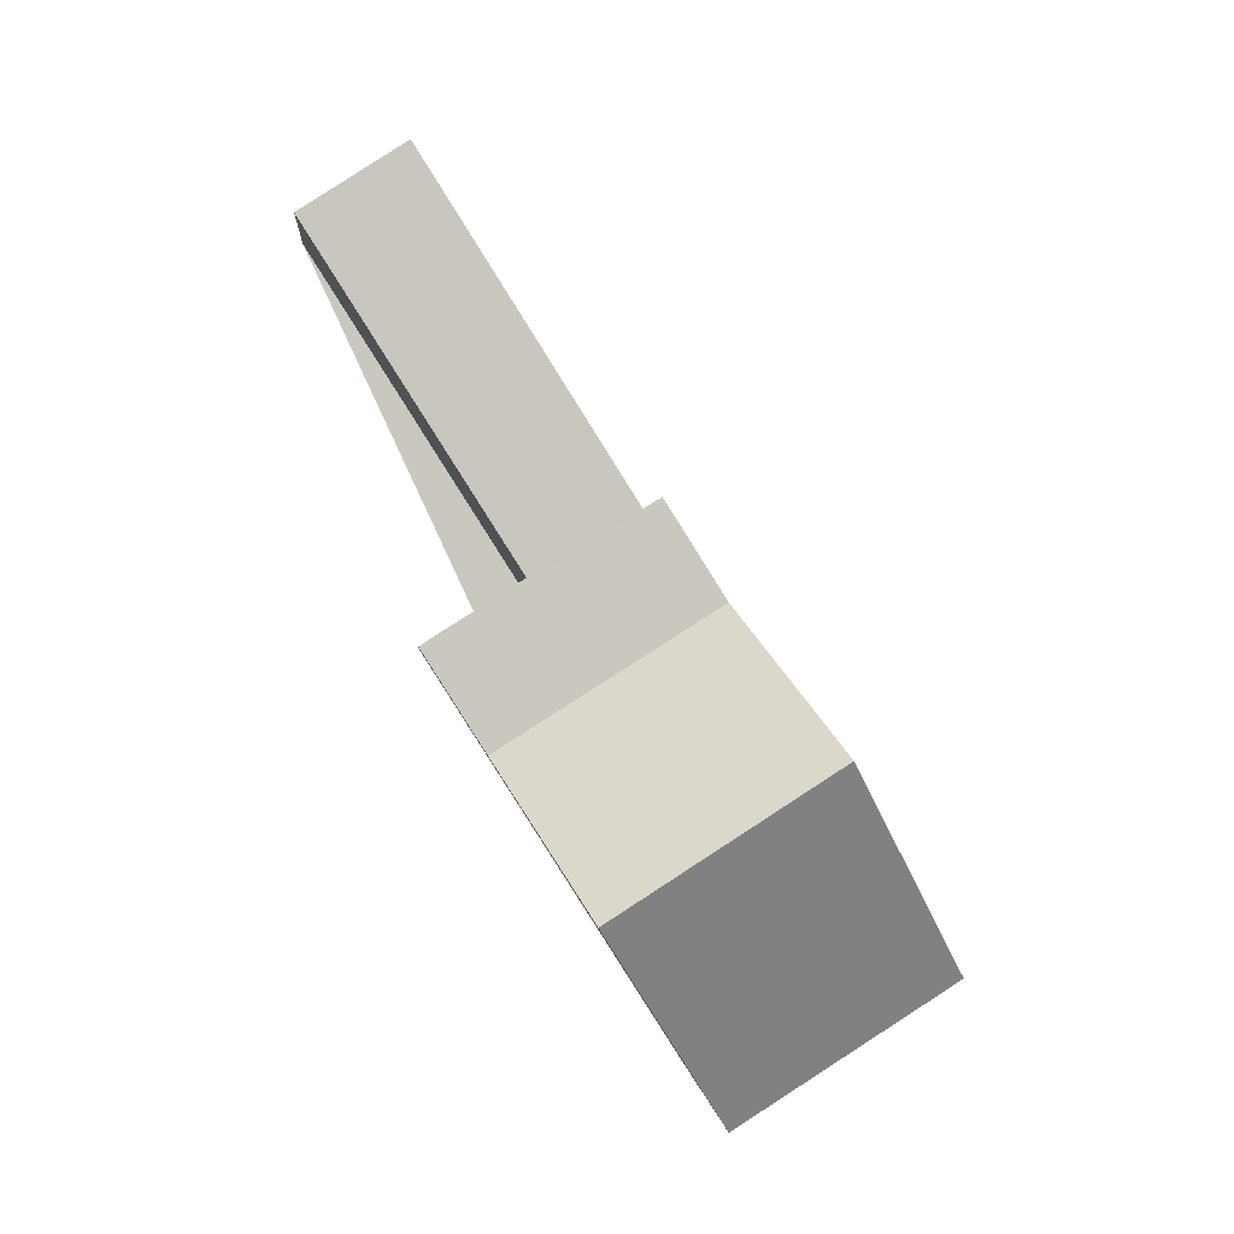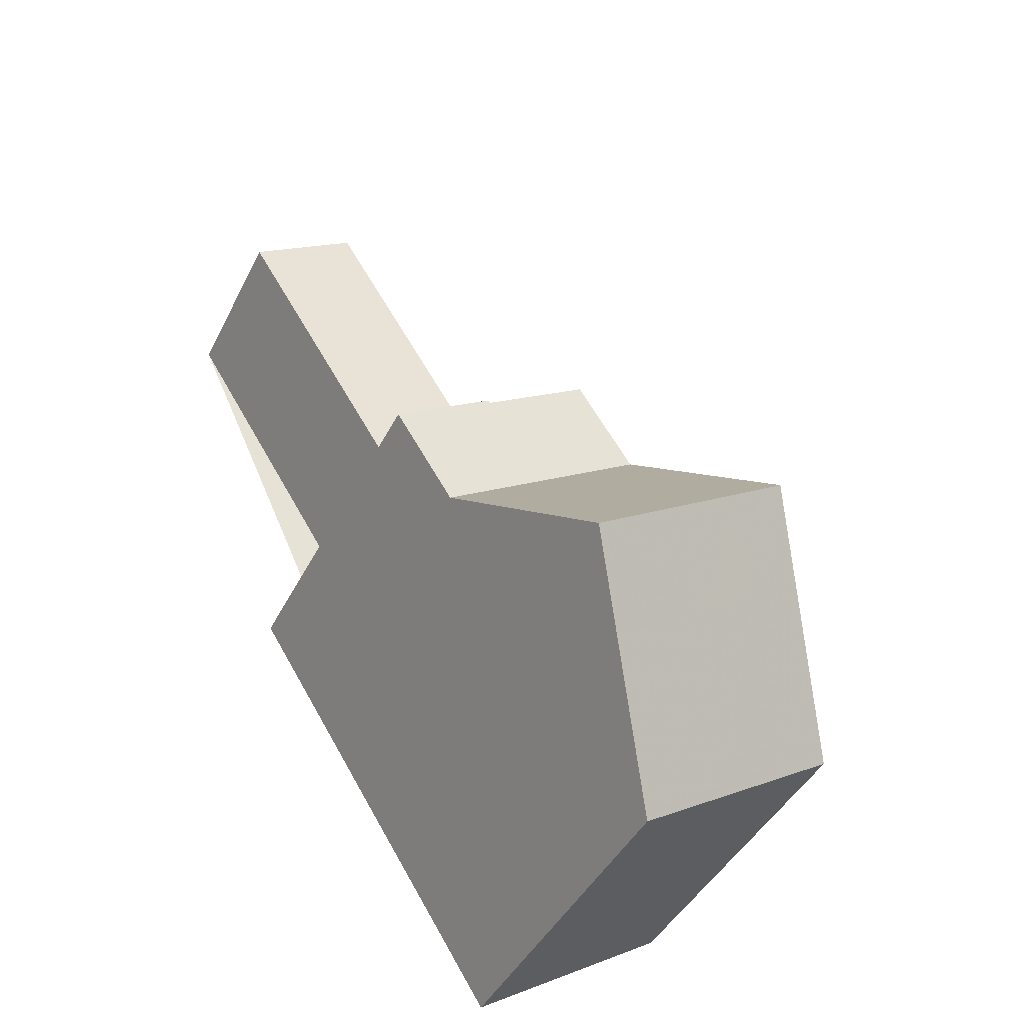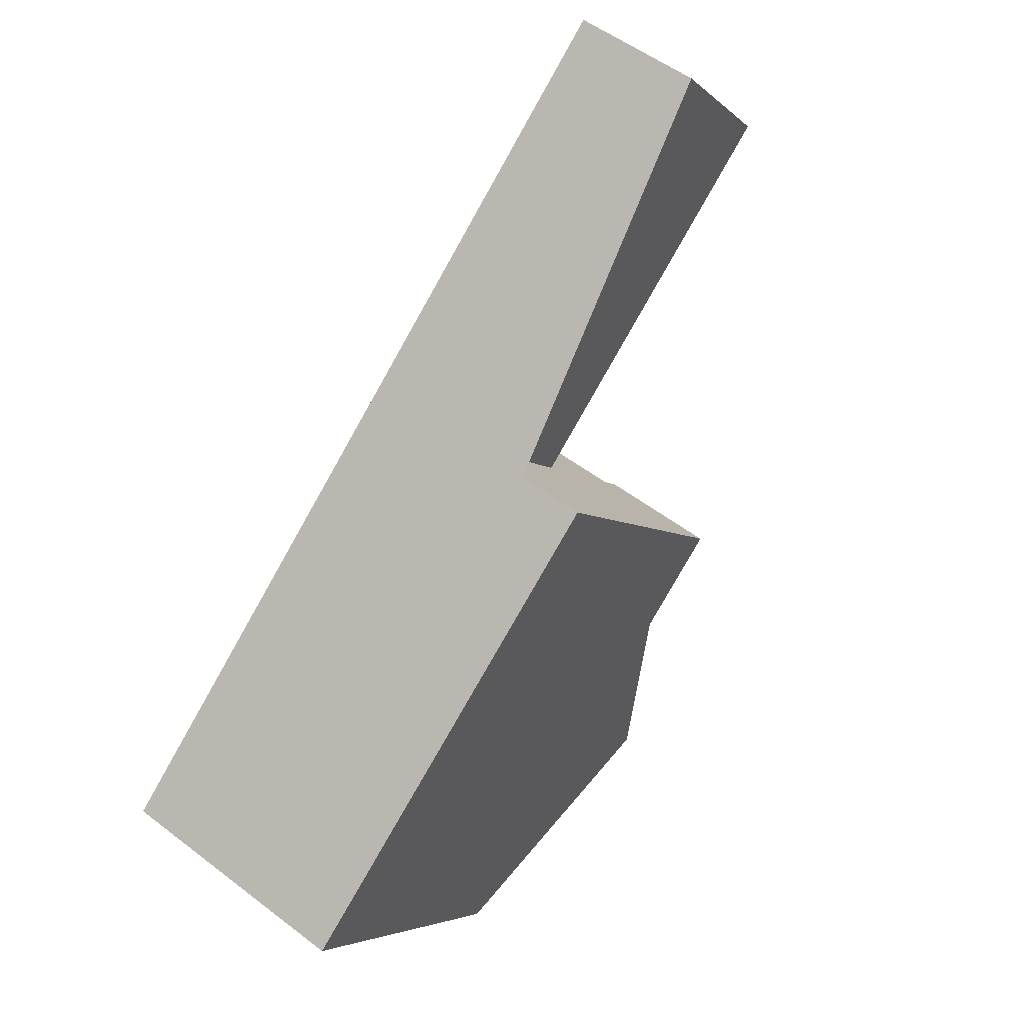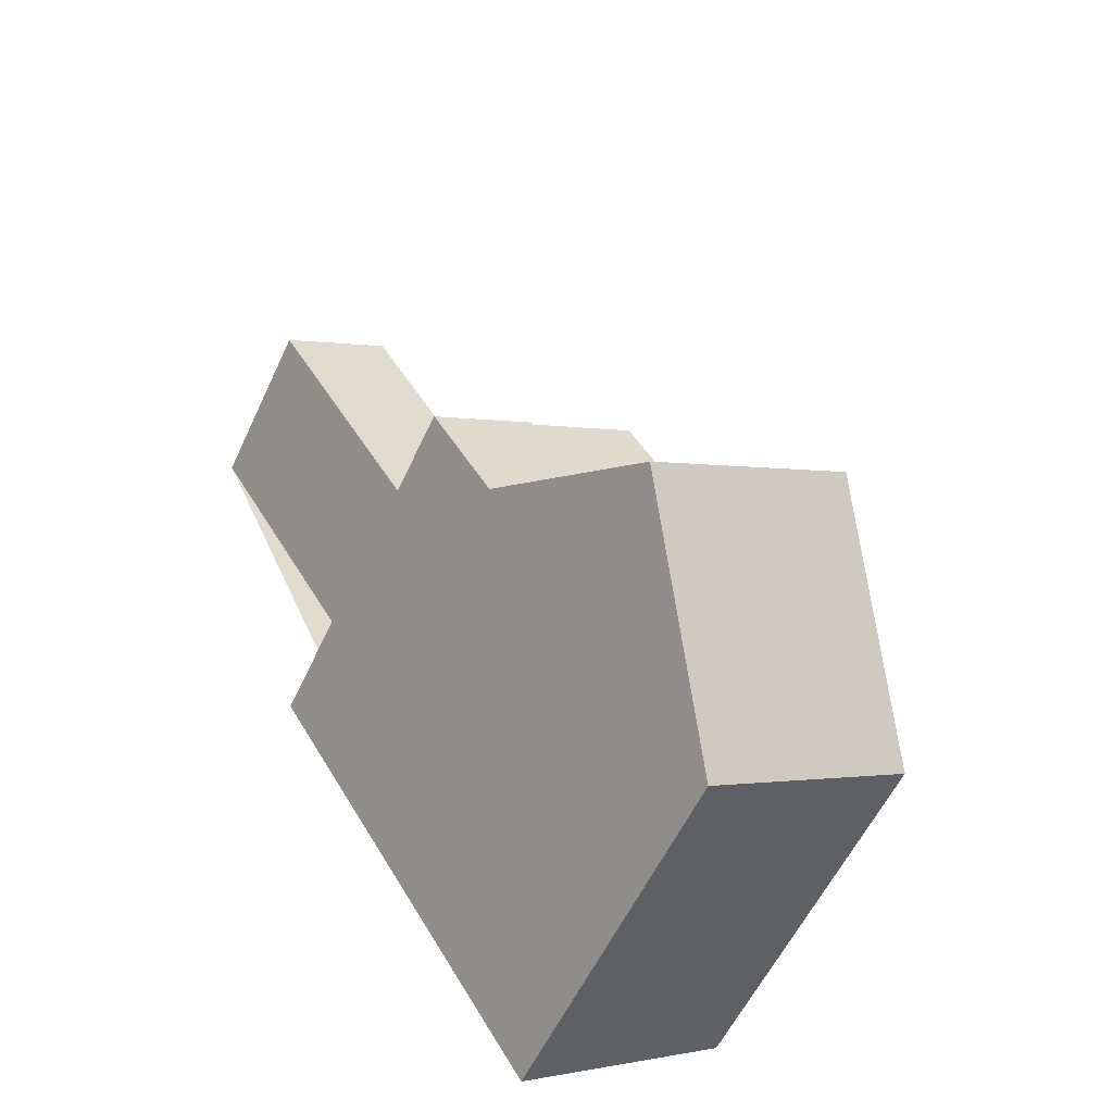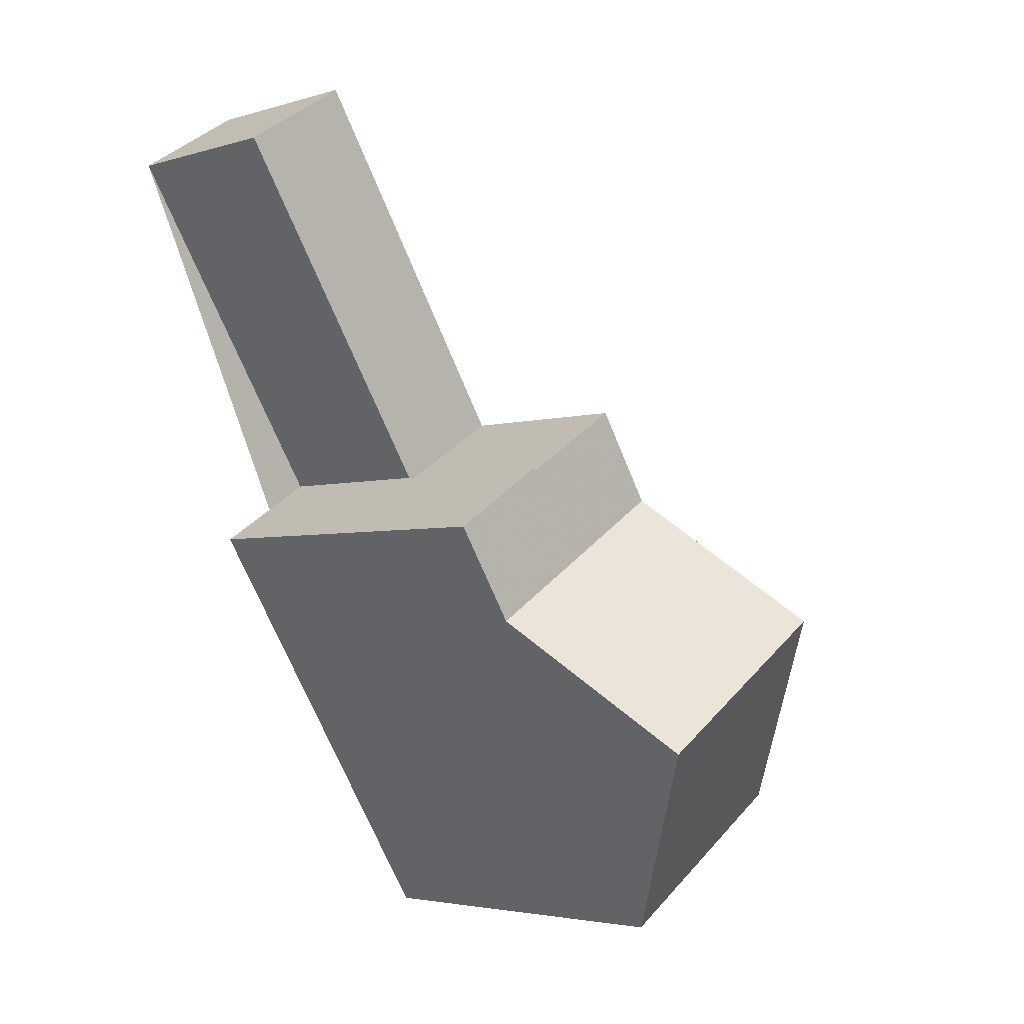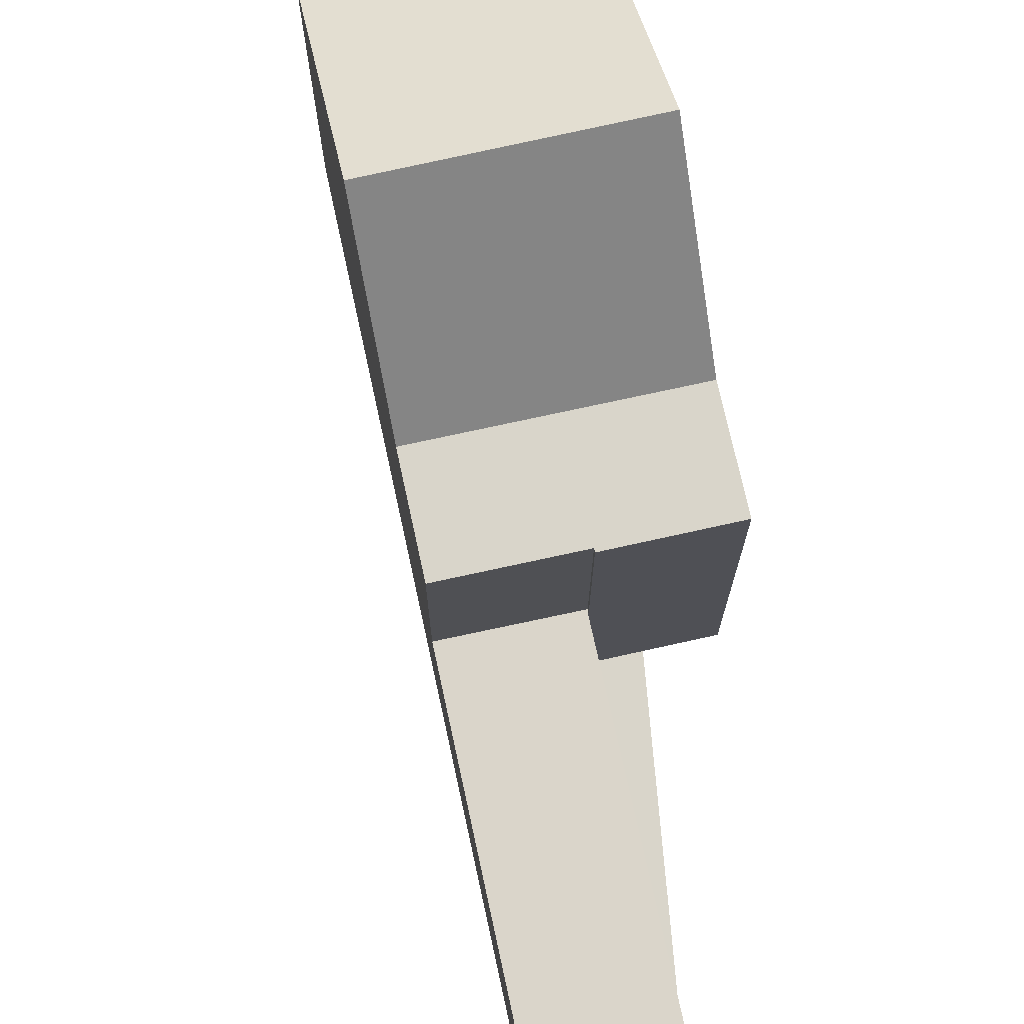
<metadata>
{"format":"obj","ext":"obj","renderer":"f3d","projection":"perspective","resolution":1024,"background":"white","views":[{"elev":-0.8,"azim":-4.5,"up":"+Y"},{"elev":-42.9,"azim":-25.0,"up":"+Y"},{"elev":-4.8,"azim":-157.1,"up":"+Y"},{"elev":-57.5,"azim":-24.9,"up":"+Y"},{"elev":-3.5,"azim":-45.2,"up":"+Y"},{"elev":74.4,"azim":-160.0,"up":"+Z"}]}
</metadata>
<code>
v -652.2 -363.2 6.658
v -655.9 -365.5 6.696
v -658.9 -356.8 3.334
v -662.8 -350.8 3.305
v -660.8 -349.5 3.341
v -660.7 -358 6.75
v -658.1 -362 9.548
v -654.4 -359.7 9.527
v -656 -365.4 6.786
v -652.3 -363 6.787
v -654.4 -359.7 9.527
v -658.1 -362 9.548
v -659.6 -355.6 3.329
v -657.7 -354.4 3.364
v -661 -349.6 3.337
v -657.9 -354.5 3.361
v -662.7 -350.7 3.305
v -660.3 -354.7 3.324
v -658.9 -356.8 3.334
v -658.9 -356.8 3.334
v -656.9 -355.7 3.37
v -655.9 -357.3 6.759
v -659.6 -359.7 6.758
v -656.9 -355.7 4.828
v -658.9 -356.8 4.765
v -659.6 -359.7 6.758
v -655.9 -357.3 6.759
v -658.9 -356.8 6.75
v -656.9 -355.7 6.751
v -662.6 -351 3.306
v -662.6 -351 3.306
v -660.7 -349.7 3.342
v -660.9 -349.8 3.338
v -652.5 -363.1 6.787
v -652.4 -363.3 6.66
v -656.1 -357.4 6.759
v -654.6 -359.8 9.528
v -654.6 -359.8 9.528
v -657.1 -355.8 3.367
v -657.1 -355.8 4.828
v -656.1 -357.4 6.759
v -657.1 -355.8 6.751
v -658.9 -356.9 3.335
v -657.1 -355.8 6.751
v -656.9 -355.7 6.751
v -658.9 -356.9 3.335
v -656.9 -355.7 3.37
v -657.1 -355.8 3.367
v -658.9 -356.9 6.751
v -658.9 -356.9 4.826
v -660.7 -358 6.75
v -656.3 -360.9 9.538
v -658.9 -356.9 6.751
v -658.9 -356.8 6.75
v -654.2 -364.3 6.787
v -654.1 -364.4 6.678
v -658.9 -356.9 3.335
v -658.9 -356.9 4.826
v -658.9 -356.9 6.751
v -657.8 -358.5 6.759
v -656.3 -360.9 9.538
v -657.8 -358.5 6.759
v -657.9 -356.3 3.351
v -657.9 -356.3 6.751
v -655.4 -360.3 9.533
v -653.3 -363.7 6.787
v -653.2 -363.8 6.668
v -657.9 -356.3 3.351
v -657.9 -356.3 4.827
v -657.9 -356.3 6.751
v -661.8 -350.2 3.322
v -661.7 -350.4 3.323
v -658.7 -355.1 3.345
v -656.9 -358 6.759
v -655.4 -360.3 9.533
v -656.9 -358 6.759
v -654.6 -361.6 8.477
v -655.5 -362.2 8.486
v -653.8 -361.1 8.468
v -657.3 -363.3 8.504
v -653.6 -361 8.466
v -658.1 -362 9.548
v -660.7 -358 6.75
v -660.6 -358 6.75
v -659.6 -359.7 6.758
v -659.6 -359.7 6.758
v -658.1 -362 9.548
v -655.9 -365.4 6.786
v -657.3 -363.3 8.504
v -655.9 -365.5 6.696
v -655.9 -365.5 6.739
v -655.9 -365.5 6.739
v -653.2 -363.8 6.712
v -654.1 -364.4 6.721
v -652.4 -363.2 6.703
v -652.2 -363.1 6.701
v -652.4 -363.3 6.66
v -652.2 -363.2 6.658
v -652.2 -363.2 0
v -652.4 -363.3 0
v -655.9 -365.5 6.739
v -655.9 -365.5 6.696
v -655.9 -365.5 0
v -655.9 -365.5 0
v -659.6 -355.6 3.329
v -658.9 -356.8 3.334
v -658.9 -356.8 0
v -659.6 -355.6 0
v -662.7 -350.7 3.305
v -662.8 -350.8 3.305
v -662.8 -350.8 0
v -662.7 -350.7 4.441e-16
v -660.7 -349.7 3.342
v -660.8 -349.5 3.341
v -660.8 -349.5 0
v -660.7 -349.7 4.441e-16
v -660.7 -358 6.75
v -660.7 -358 6.75
v -660.7 -358 8.882e-16
v -660.7 -358 0
v -653.6 -361 8.466
v -654.4 -359.7 9.527
v -654.4 -359.7 0
v -653.6 -361 -1.776e-15
v -657.3 -363.3 8.504
v -656 -365.4 6.786
v -656 -365.4 0
v -657.3 -363.3 0
v -652.2 -363.1 6.701
v -652.3 -363 6.787
v -652.3 -363 8.882e-16
v -652.2 -363.1 0
v -659.6 -359.7 6.758
v -658.1 -362 9.548
v -658.1 -362 0
v -659.6 -359.7 0
v -660.3 -354.7 3.324
v -659.6 -355.6 3.329
v -659.6 -355.6 0
v -660.3 -354.7 0
v -656.9 -355.7 3.37
v -657.7 -354.4 3.364
v -657.7 -354.4 4.441e-16
v -656.9 -355.7 0
v -660.8 -349.5 3.341
v -661 -349.6 3.337
v -661 -349.6 0
v -660.8 -349.5 0
v -661.8 -350.2 3.322
v -662.7 -350.7 3.305
v -662.7 -350.7 4.441e-16
v -661.8 -350.2 0
v -662.6 -351 3.306
v -660.3 -354.7 3.324
v -660.3 -354.7 0
v -662.6 -351 0
v -658.9 -356.8 3.334
v -658.9 -356.8 3.334
v -658.9 -356.8 0
v -658.9 -356.8 0
v -660.7 -358 6.75
v -659.6 -359.7 6.758
v -659.6 -359.7 0
v -660.7 -358 -8.882e-16
v -654.4 -359.7 9.527
v -655.9 -357.3 6.759
v -655.9 -357.3 0
v -654.4 -359.7 0
v -662.8 -350.8 3.305
v -662.6 -351 3.306
v -662.6 -351 0
v -662.8 -350.8 0
v -657.7 -354.4 3.364
v -660.7 -349.7 3.342
v -660.7 -349.7 4.441e-16
v -657.7 -354.4 4.441e-16
v -653.2 -363.8 6.668
v -652.4 -363.3 6.66
v -652.4 -363.3 0
v -653.2 -363.8 0
v -655.9 -357.3 6.759
v -656.9 -355.7 6.751
v -656.9 -355.7 0
v -655.9 -357.3 0
v -660.7 -358 6.75
v -660.7 -358 6.75
v -660.7 -358 -8.882e-16
v -660.7 -358 8.882e-16
v -655.9 -365.5 6.696
v -654.1 -364.4 6.678
v -654.1 -364.4 -8.882e-16
v -655.9 -365.5 0
v -654.1 -364.4 6.678
v -653.2 -363.8 6.668
v -653.2 -363.8 0
v -654.1 -364.4 -8.882e-16
v -661 -349.6 3.337
v -661.8 -350.2 3.322
v -661.8 -350.2 0
v -661 -349.6 0
v -658.1 -362 9.548
v -657.3 -363.3 8.504
v -657.3 -363.3 0
v -658.1 -362 0
v -652.3 -363 6.787
v -653.6 -361 8.466
v -653.6 -361 -1.776e-15
v -652.3 -363 8.882e-16
v -658.9 -356.8 6.75
v -660.7 -358 6.75
v -660.7 -358 0
v -658.9 -356.8 -8.882e-16
v -655.9 -365.5 6.696
v -655.9 -365.5 6.696
v -655.9 -365.5 0
v -655.9 -365.5 0
v -656 -365.4 6.786
v -655.9 -365.5 6.739
v -655.9 -365.5 0
v -656 -365.4 0
v -652.2 -363.2 6.658
v -652.2 -363.1 6.701
v -652.2 -363.1 0
v -652.2 -363.2 0
v -652.2 -363.2 0
v -655.9 -365.5 0
v -660.7 -358 0
v -658.9 -356.8 0
v -662.8 -350.8 0
v -660.8 -349.5 0
f 91 88 55 94
f 45 22 36 44
f 82 52 78 89
f 31 4 17 30
f 33 15 5 32
f 48 16 14 47
f 72 30 17 71
f 63 43 19 3 13 73
f 41 27 11 38
f 30 18 31
f 32 14 16 33
f 73 13 18 30 72
f 95 34 10 96
f 64 44 36 74
f 79 37 8 81
f 39 21 24 40
f 76 41 38 75
f 40 24 29 42
f 49 28 25 50
f 50 25 20 46
f 84 51 6 83
f 94 55 66 93
f 78 52 65 77
f 69 58 57 68
f 70 59 58 69
f 85 23 51 84
f 87 12 26 86
f 93 66 34 95
f 77 65 37 79
f 68 39 40 69
f 69 40 42 70
f 71 15 33 72
f 73 16 48 63
f 72 33 16 73
f 74 60 53 64
f 75 61 62 76
f 77 66 55 78
f 79 34 66 77
f 89 78 55 88
f 81 10 34 79
f 83 54 53 84
f 84 53 60 85
f 86 62 61 87
f 88 9 80 89
f 92 9 88 91
f 89 80 7 82
f 91 90 2 92
f 93 67 56 94
f 95 35 67 93
f 94 56 90 91
f 96 1 35 95
f 98 99 100 97
f 102 103 104 101
f 106 107 108 105
f 110 111 112 109
f 114 115 116 113
f 118 119 120 117
f 122 123 124 121
f 126 127 128 125
f 130 131 132 129
f 134 135 136 133
f 138 139 140 137
f 142 143 144 141
f 146 147 148 145
f 150 151 152 149
f 154 155 156 153
f 158 159 160 157
f 162 163 164 161
f 166 167 168 165
f 170 171 172 169
f 174 175 176 173
f 178 179 180 177
f 182 183 184 181
f 186 187 188 185
f 190 191 192 189
f 194 195 196 193
f 198 199 200 197
f 202 203 204 201
f 206 207 208 205
f 210 211 212 209
f 214 215 216 213
f 218 219 220 217
f 222 223 224 221
f 226 227 228 229 230 225

</code>
